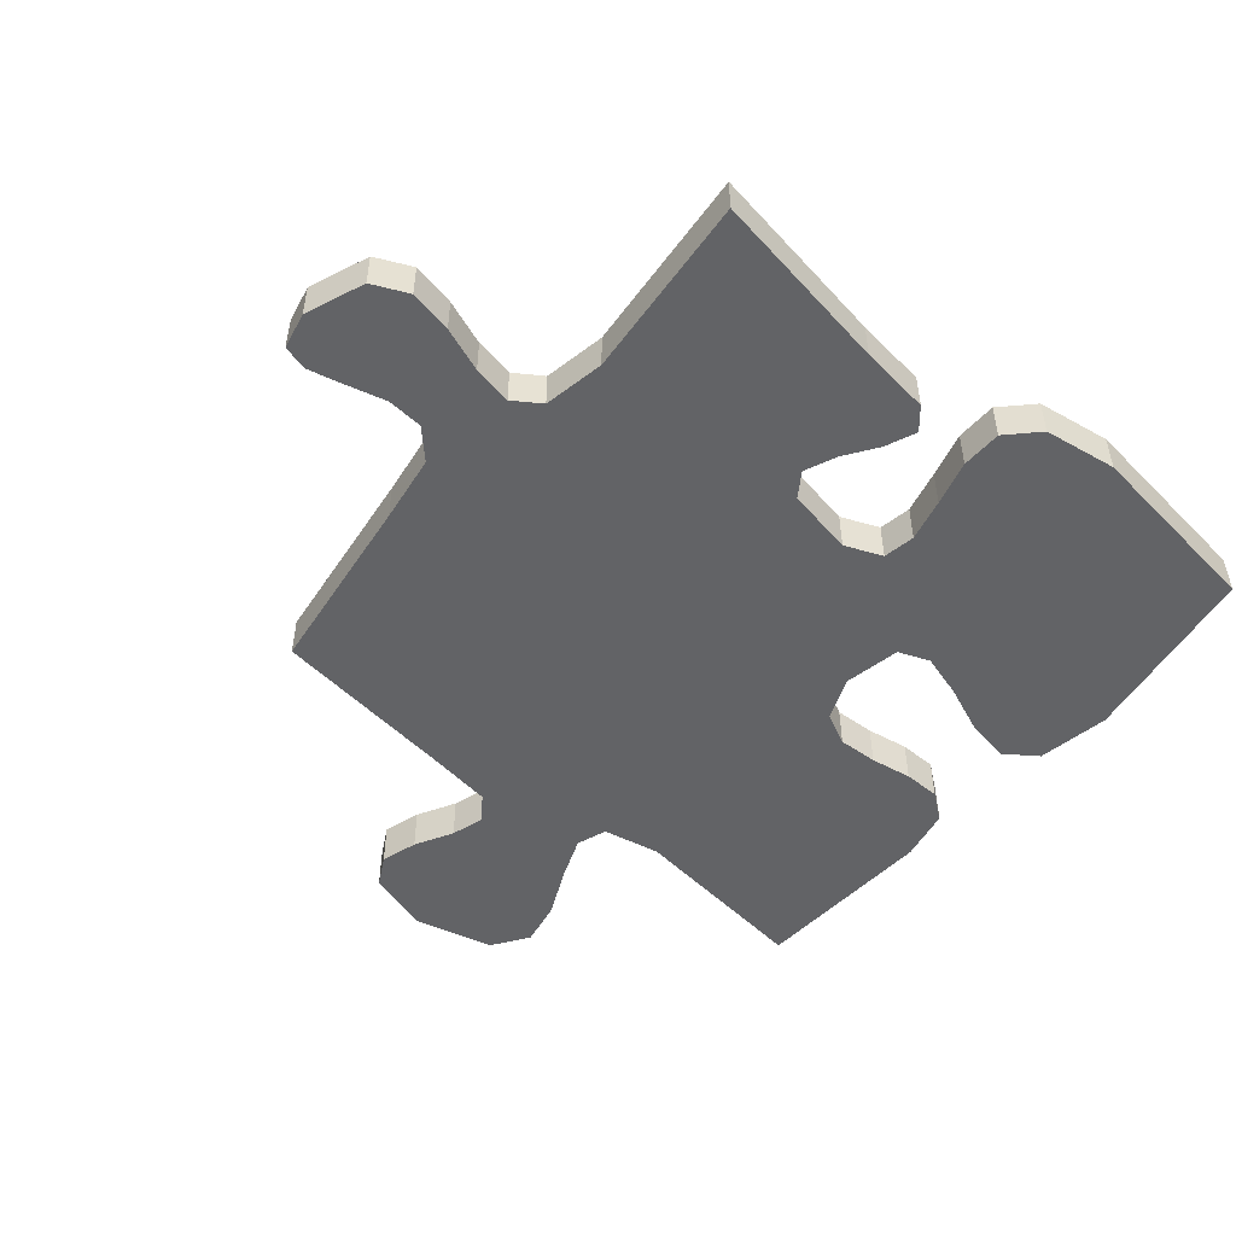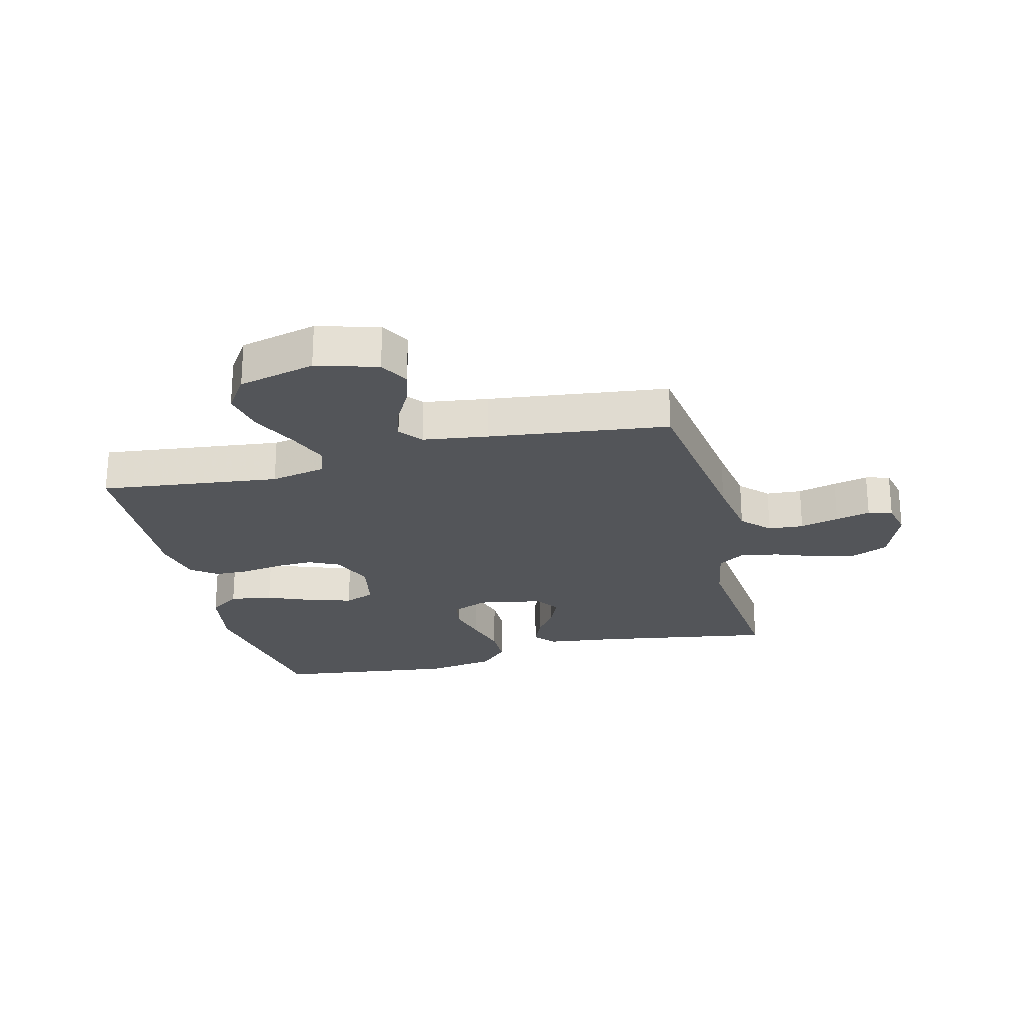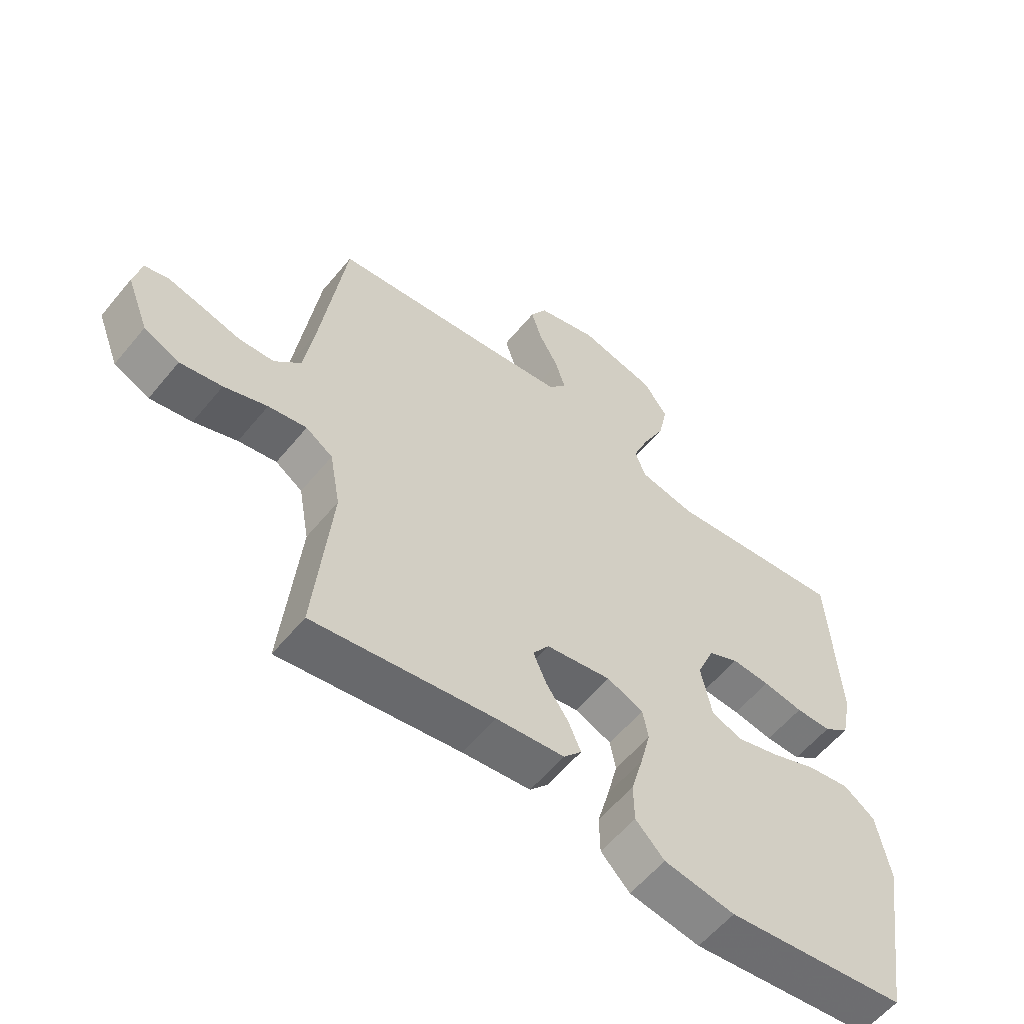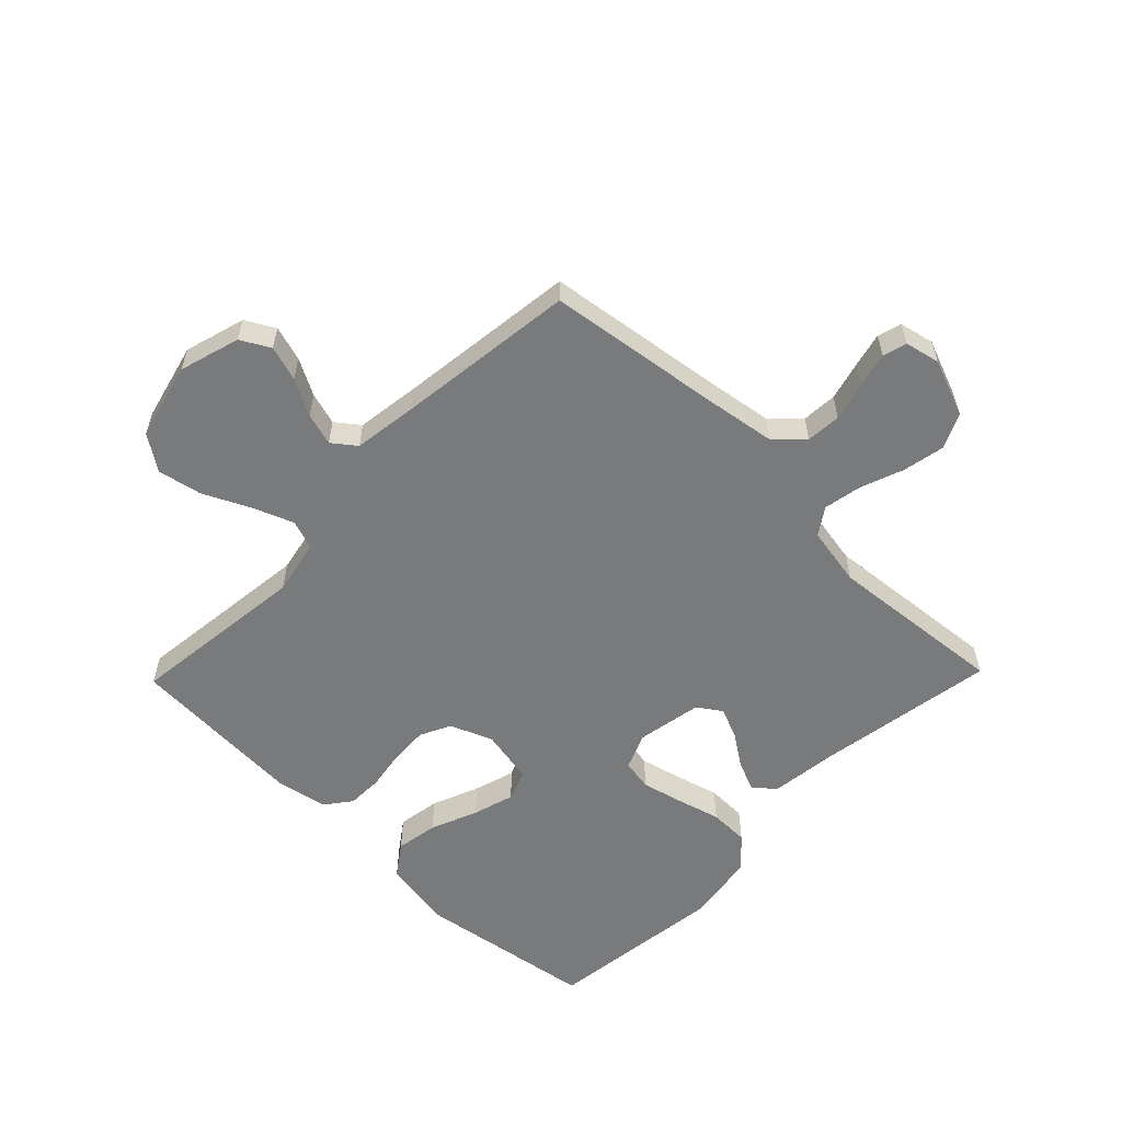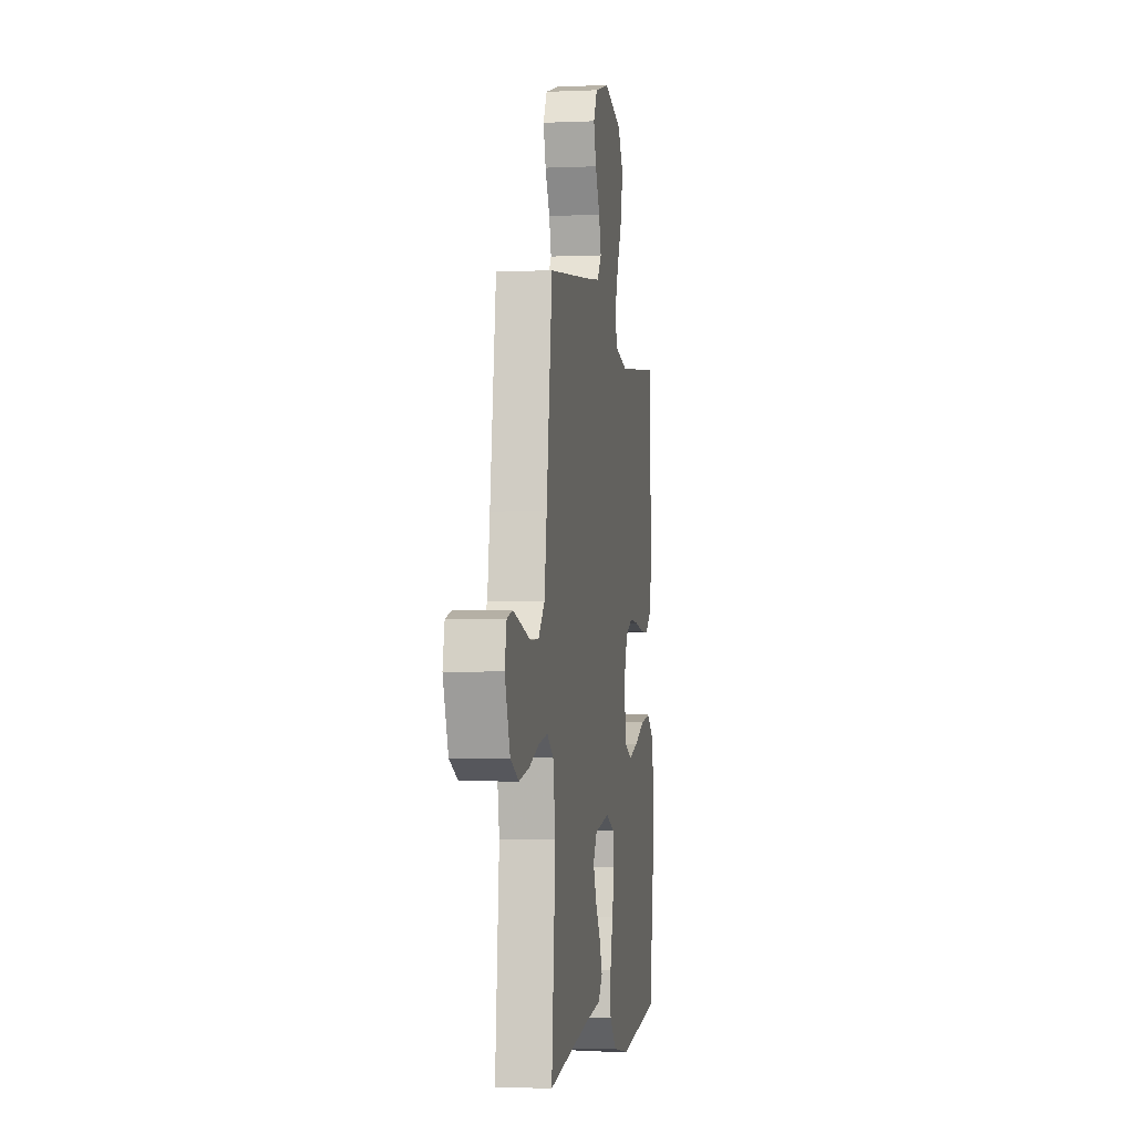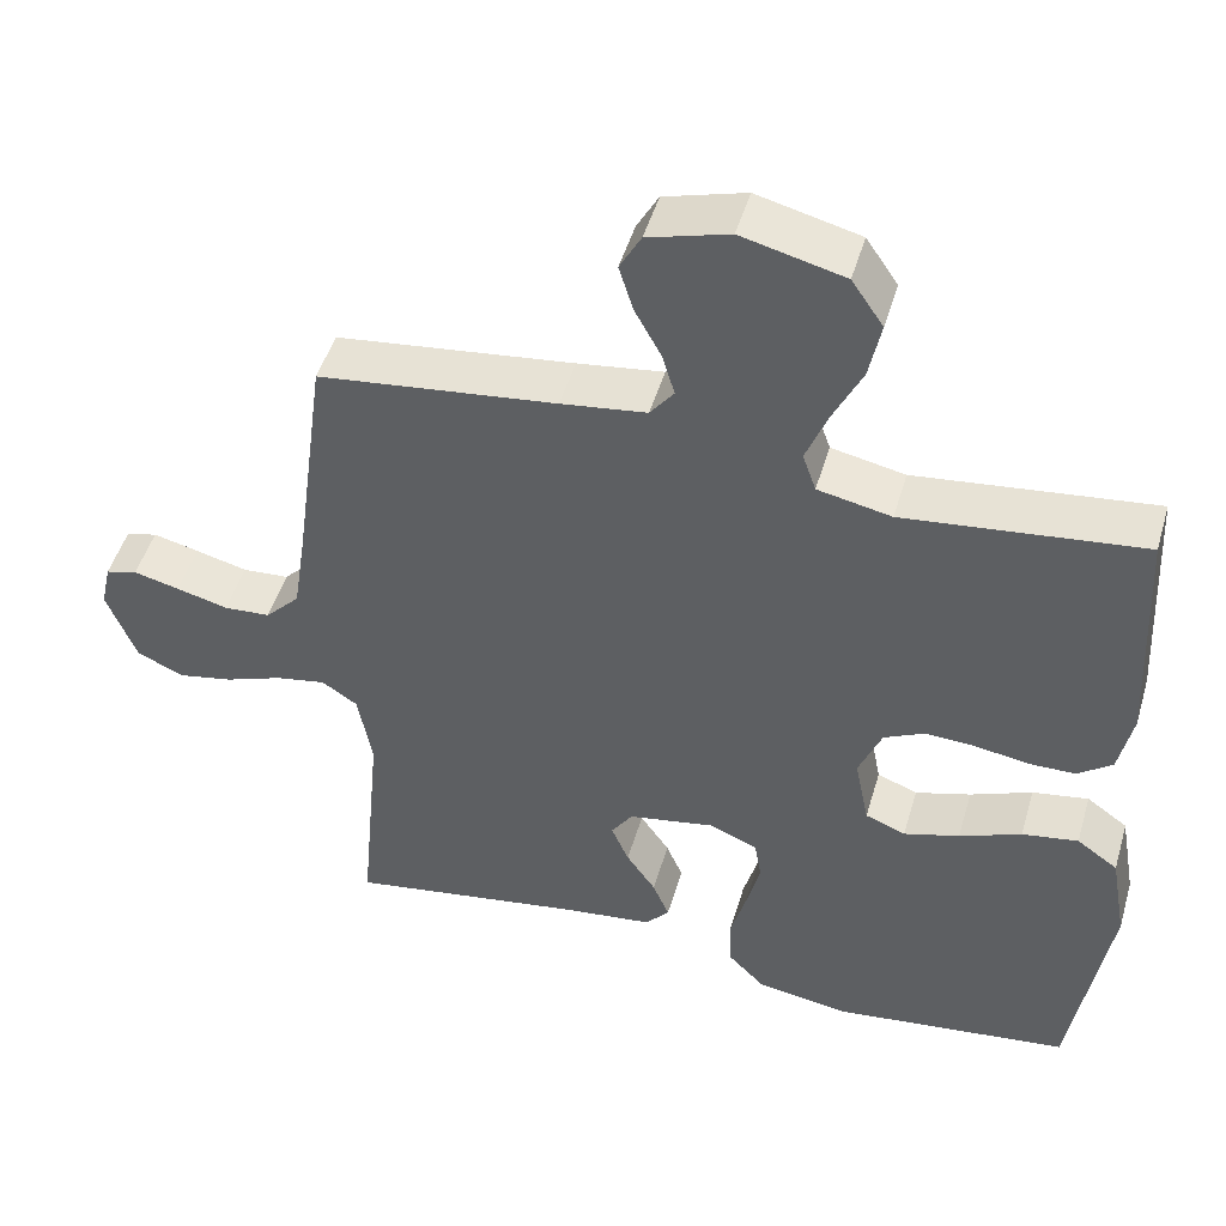
<metadata>
{"format":"obj","ext":"obj","renderer":"f3d","projection":"perspective","resolution":1024,"background":"white","views":[{"elev":-50.9,"azim":139.9,"up":"+Y"},{"elev":-24.0,"azim":14.1,"up":"+Y"},{"elev":-58.3,"azim":140.9,"up":"+Z"},{"elev":-58.0,"azim":45.9,"up":"+Y"},{"elev":-3.1,"azim":98.6,"up":"+Z"},{"elev":48.4,"azim":-163.8,"up":"+Z"}]}
</metadata>
<code>
v 0.5 0.07 -0.5
v 0.2 0.07 -0.451
v 0.086 0.07 -0.437
v 0.056 0.07 -0.402
v 0.077 0.07 -0.352
v 0.114 0.07 -0.298
v 0.136 0.07 -0.246
v 0.109 0.07 -0.206
v 0 0.07 -0.186
v -0.061 0.07 -0.211
v -0.07 0.07 -0.263
v -0.053 0.07 -0.332
v -0.033 0.07 -0.405
v -0.034 0.07 -0.471
v -0.082 0.07 -0.52
v -0.2 0.07 -0.538
v -0.5 0.07 -0.5
v -0.547 0.07 -0.2
v -0.526 0.07 -0.083
v -0.474 0.07 -0.046
v -0.403 0.07 -0.058
v -0.325 0.07 -0.09
v -0.255 0.07 -0.111
v -0.204 0.07 -0.091
v -0.186 0.07 0
v -0.215 0.07 0.071
v -0.266 0.07 0.096
v -0.33 0.07 0.093
v -0.397 0.07 0.082
v -0.456 0.07 0.083
v -0.499 0.07 0.116
v -0.516 0.07 0.2
v -0.5 0.07 0.5
v -0.2 0.07 0.465
v -0.107 0.07 0.484
v -0.09 0.07 0.533
v -0.117 0.07 0.602
v -0.154 0.07 0.679
v -0.169 0.07 0.753
v -0.129 0.07 0.812
v 0 0.07 0.844
v 0.102 0.07 0.814
v 0.129 0.07 0.765
v 0.111 0.07 0.706
v 0.078 0.07 0.645
v 0.062 0.07 0.591
v 0.092 0.07 0.552
v 0.2 0.07 0.537
v 0.5 0.07 0.5
v 0.541 0.07 0.2
v 0.558 0.07 0.089
v 0.602 0.07 0.043
v 0.661 0.07 0.039
v 0.726 0.07 0.056
v 0.784 0.07 0.07
v 0.824 0.07 0.059
v 0.837 0.07 0
v 0.8 0.07 -0.096
v 0.741 0.07 -0.123
v 0.671 0.07 -0.109
v 0.599 0.07 -0.082
v 0.535 0.07 -0.07
v 0.49 0.07 -0.1
v 0.472 0.07 -0.2
v 0.5 0 -0.5
v 0.2 0 -0.451
v 0.086 0 -0.437
v 0.056 0 -0.402
v 0.077 0 -0.352
v 0.114 0 -0.298
v 0.136 0 -0.246
v 0.109 0 -0.206
v 0 0 -0.186
v -0.061 0 -0.211
v -0.07 0 -0.263
v -0.053 0 -0.332
v -0.033 0 -0.405
v -0.034 0 -0.471
v -0.082 0 -0.52
v -0.2 0 -0.538
v -0.5 0 -0.5
v -0.547 0 -0.2
v -0.526 0 -0.083
v -0.474 0 -0.046
v -0.403 0 -0.058
v -0.325 0 -0.09
v -0.255 0 -0.111
v -0.204 0 -0.091
v -0.186 0 0
v -0.215 0 0.071
v -0.266 0 0.096
v -0.33 0 0.093
v -0.397 0 0.082
v -0.456 0 0.083
v -0.499 0 0.116
v -0.516 0 0.2
v -0.5 0 0.5
v -0.2 0 0.465
v -0.107 0 0.484
v -0.09 0 0.533
v -0.117 0 0.602
v -0.154 0 0.679
v -0.169 0 0.753
v -0.129 0 0.812
v 0 0 0.844
v 0.102 0 0.814
v 0.129 0 0.765
v 0.111 0 0.706
v 0.078 0 0.645
v 0.062 0 0.591
v 0.092 0 0.552
v 0.2 0 0.537
v 0.5 0 0.5
v 0.541 0 0.2
v 0.558 0 0.089
v 0.602 0 0.043
v 0.661 0 0.039
v 0.726 0 0.056
v 0.784 0 0.07
v 0.824 0 0.059
v 0.837 0 0
v 0.8 0 -0.096
v 0.741 0 -0.123
v 0.671 0 -0.109
v 0.599 0 -0.082
v 0.535 0 -0.07
v 0.49 0 -0.1
v 0.472 0 -0.2
f 59 60 61
f 58 59 61
f 57 58 61
f 56 57 61
f 55 56 61
f 54 55 61
f 53 54 61
f 52 53 61 62
f 51 52 62 63
f 48 49 50
f 50 51 63
f 48 50 63
f 47 48 63
f 43 44 45
f 42 43 45
f 41 42 45
f 40 41 45
f 39 40 45
f 38 39 45
f 37 38 45
f 36 37 45 46
f 47 63 64
f 46 47 64
f 36 46 64
f 35 36 64
f 32 33 34
f 31 32 34
f 30 31 34
f 29 30 34
f 28 29 34
f 20 21 22
f 19 20 22
f 18 19 22
f 17 18 22
f 16 17 22
f 15 16 22
f 14 15 22
f 13 14 22
f 12 13 22
f 11 12 22 23
f 10 11 23 24
f 4 5 6
f 3 4 6
f 2 3 6
f 2 6 7
f 1 2 7
f 64 1 7 8
f 27 28 34 35
f 26 27 35 64
f 64 8 9
f 26 64 9
f 25 26 9
f 9 10 24 25
f 125 124 123
f 125 123 122
f 125 122 121
f 125 121 120
f 125 120 119
f 125 119 118
f 125 118 117
f 126 125 117 116
f 127 126 116 115
f 114 113 112
f 127 115 114
f 127 114 112
f 127 112 111
f 109 108 107
f 109 107 106
f 109 106 105
f 109 105 104
f 109 104 103
f 109 103 102
f 109 102 101
f 110 109 101 100
f 128 127 111
f 128 111 110
f 128 110 100
f 128 100 99
f 98 97 96
f 98 96 95
f 98 95 94
f 98 94 93
f 98 93 92
f 86 85 84
f 86 84 83
f 86 83 82
f 86 82 81
f 86 81 80
f 86 80 79
f 86 79 78
f 86 78 77
f 86 77 76
f 87 86 76 75
f 88 87 75 74
f 70 69 68
f 70 68 67
f 70 67 66
f 71 70 66
f 71 66 65
f 72 71 65 128
f 99 98 92 91
f 128 99 91 90
f 73 72 128
f 73 128 90
f 73 90 89
f 89 88 74 73
f 1 65 66 2
f 2 66 67 3
f 3 67 68 4
f 4 68 69 5
f 5 69 70 6
f 6 70 71 7
f 7 71 72 8
f 8 72 73 9
f 9 73 74 10
f 10 74 75 11
f 11 75 76 12
f 12 76 77 13
f 13 77 78 14
f 14 78 79 15
f 15 79 80 16
f 16 80 81 17
f 17 81 82 18
f 18 82 83 19
f 19 83 84 20
f 20 84 85 21
f 21 85 86 22
f 22 86 87 23
f 23 87 88 24
f 24 88 89 25
f 25 89 90 26
f 26 90 91 27
f 27 91 92 28
f 28 92 93 29
f 29 93 94 30
f 30 94 95 31
f 31 95 96 32
f 32 96 97 33
f 33 97 98 34
f 34 98 99 35
f 35 99 100 36
f 36 100 101 37
f 37 101 102 38
f 38 102 103 39
f 39 103 104 40
f 40 104 105 41
f 41 105 106 42
f 42 106 107 43
f 43 107 108 44
f 44 108 109 45
f 45 109 110 46
f 46 110 111 47
f 47 111 112 48
f 48 112 113 49
f 49 113 114 50
f 50 114 115 51
f 51 115 116 52
f 52 116 117 53
f 53 117 118 54
f 54 118 119 55
f 55 119 120 56
f 56 120 121 57
f 57 121 122 58
f 58 122 123 59
f 59 123 124 60
f 60 124 125 61
f 61 125 126 62
f 62 126 127 63
f 63 127 128 64
f 64 128 65 1

</code>
